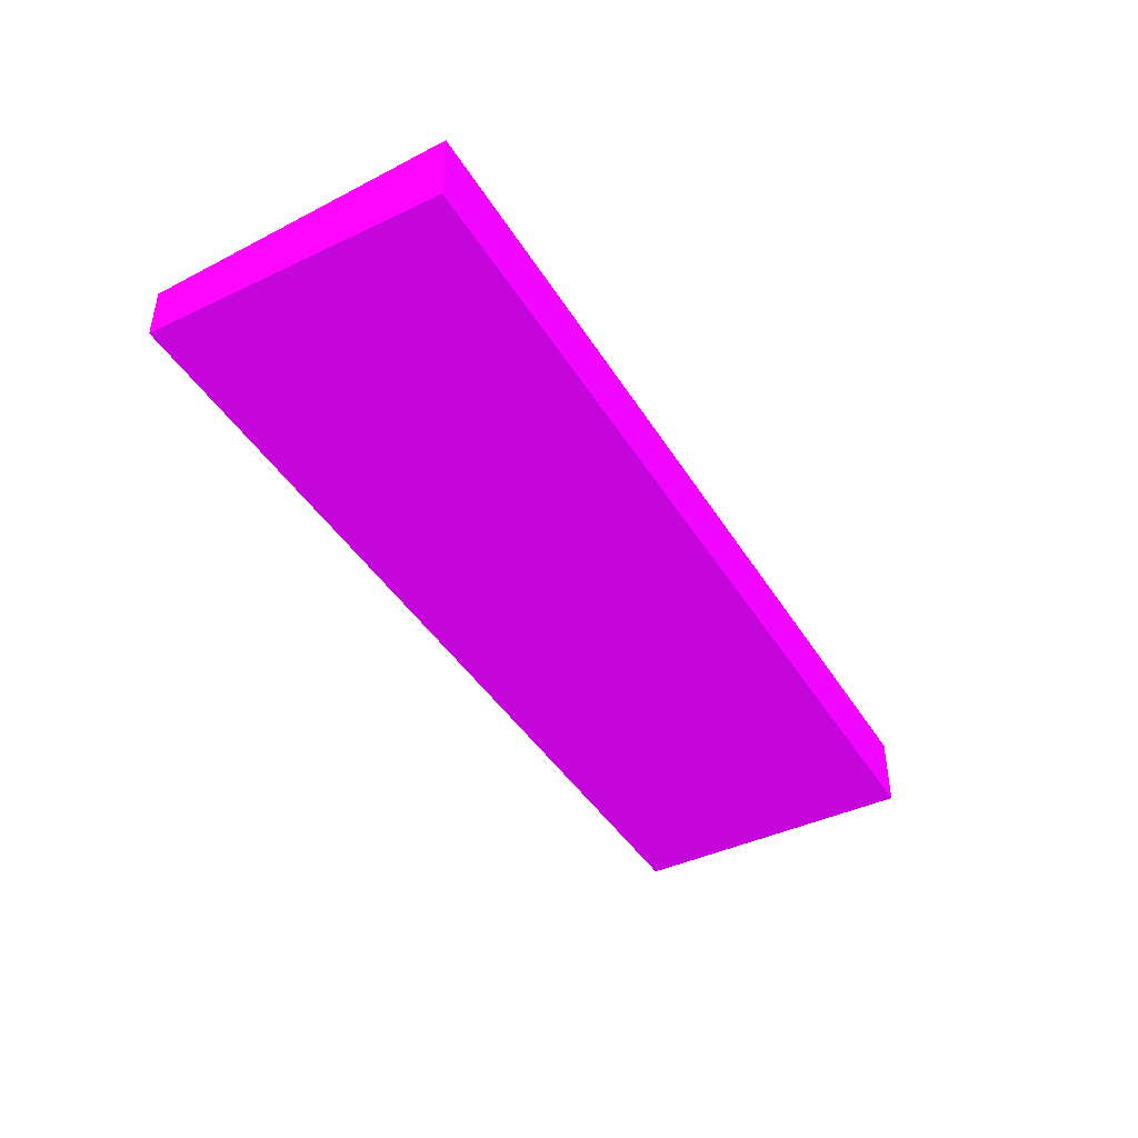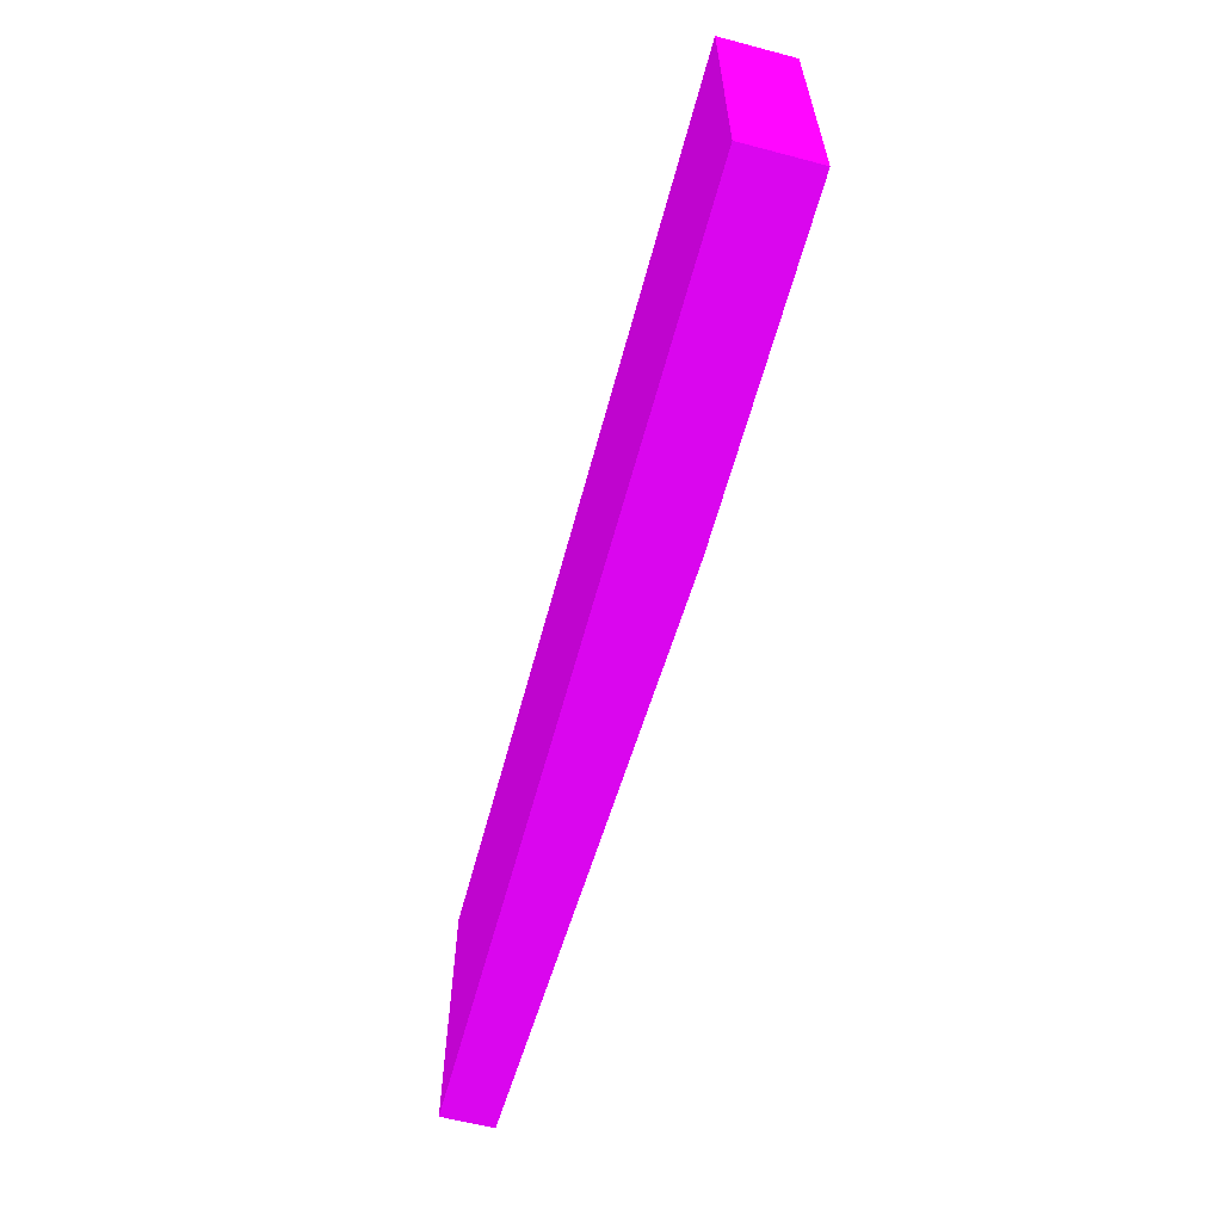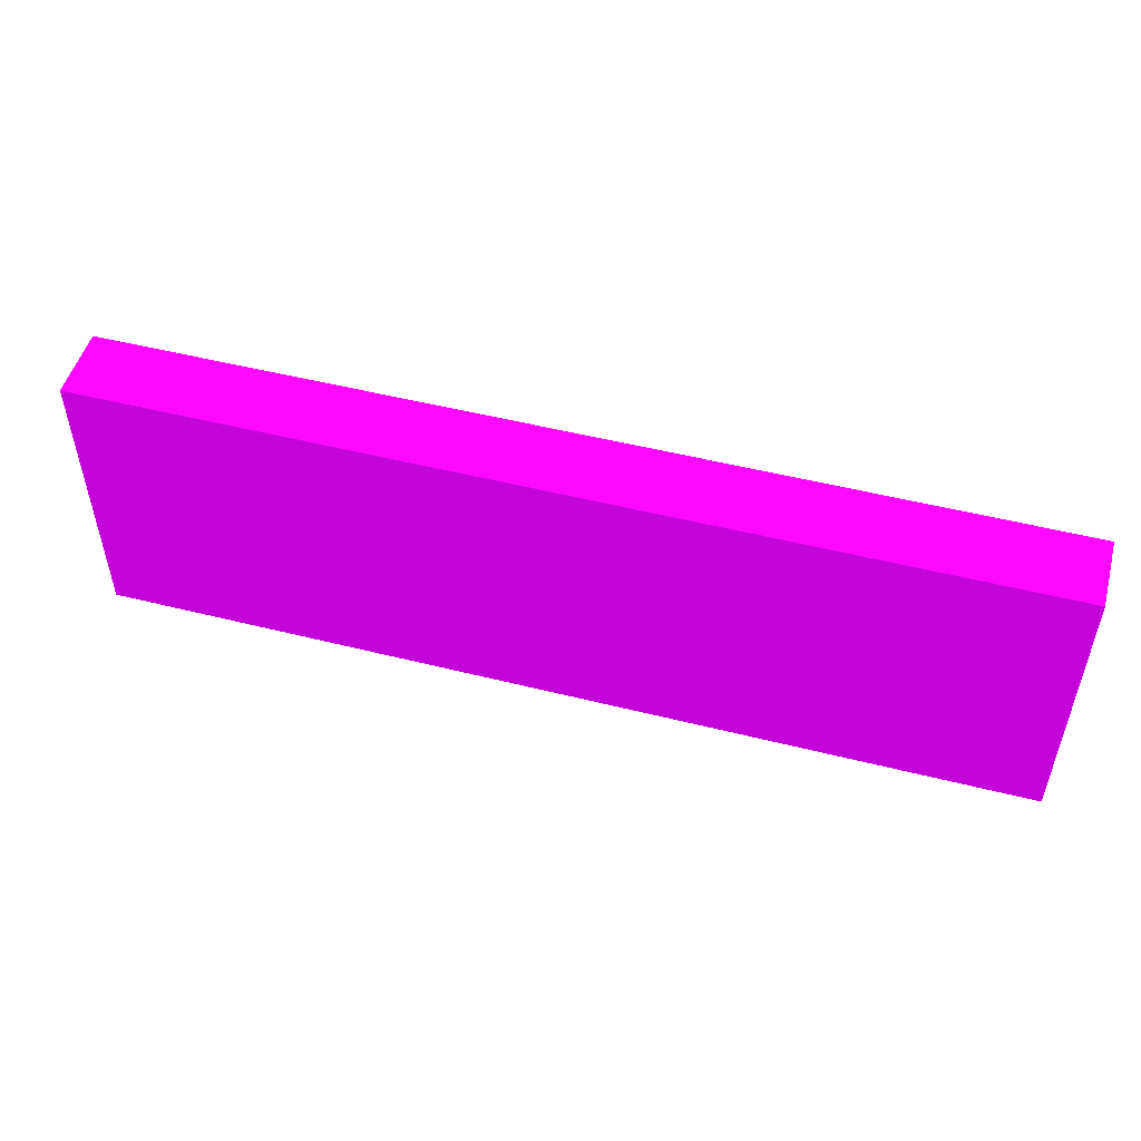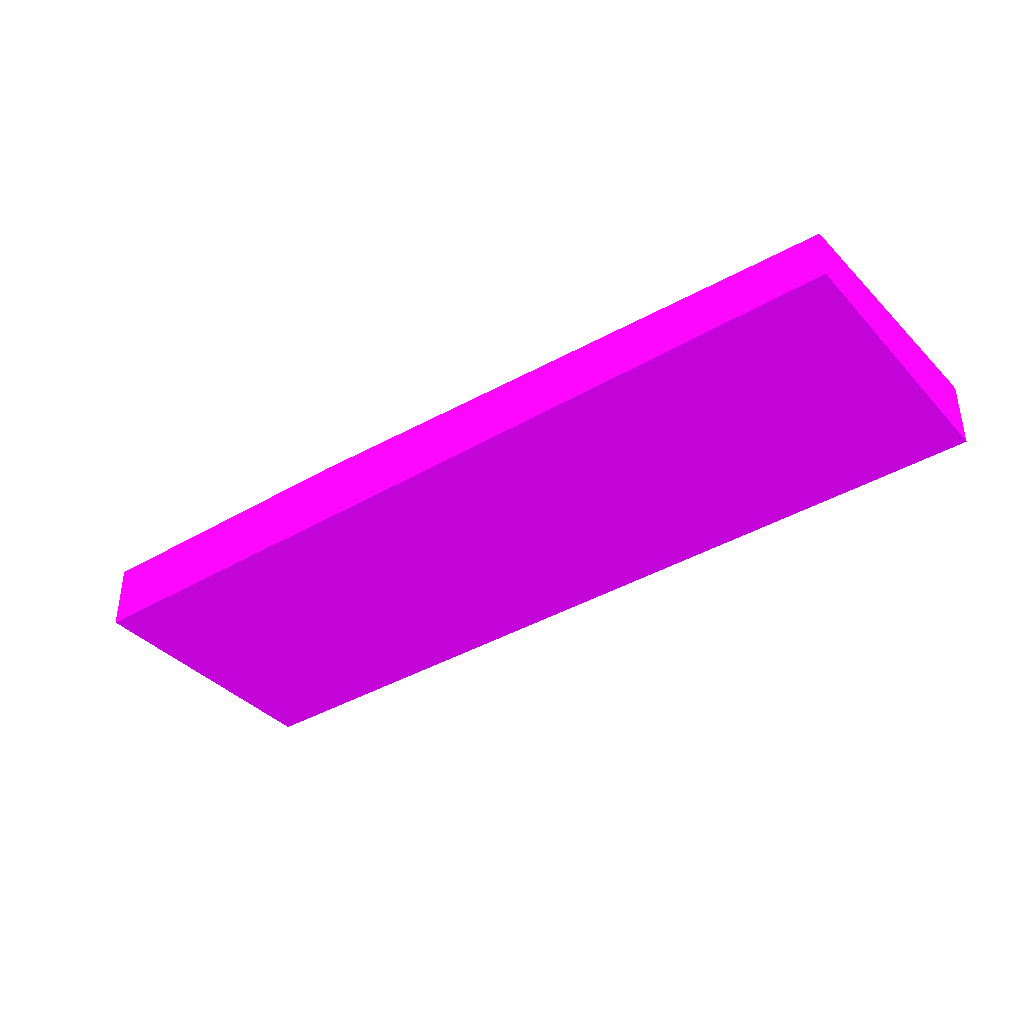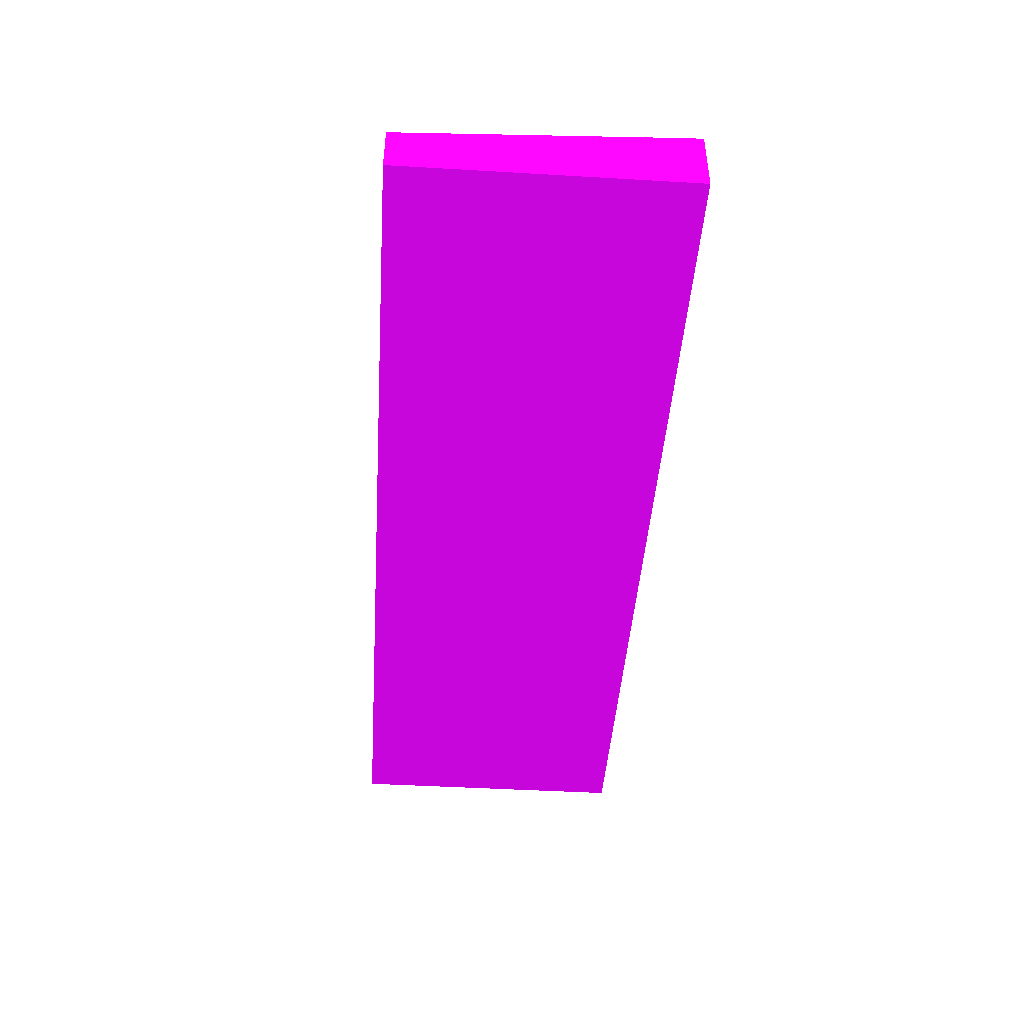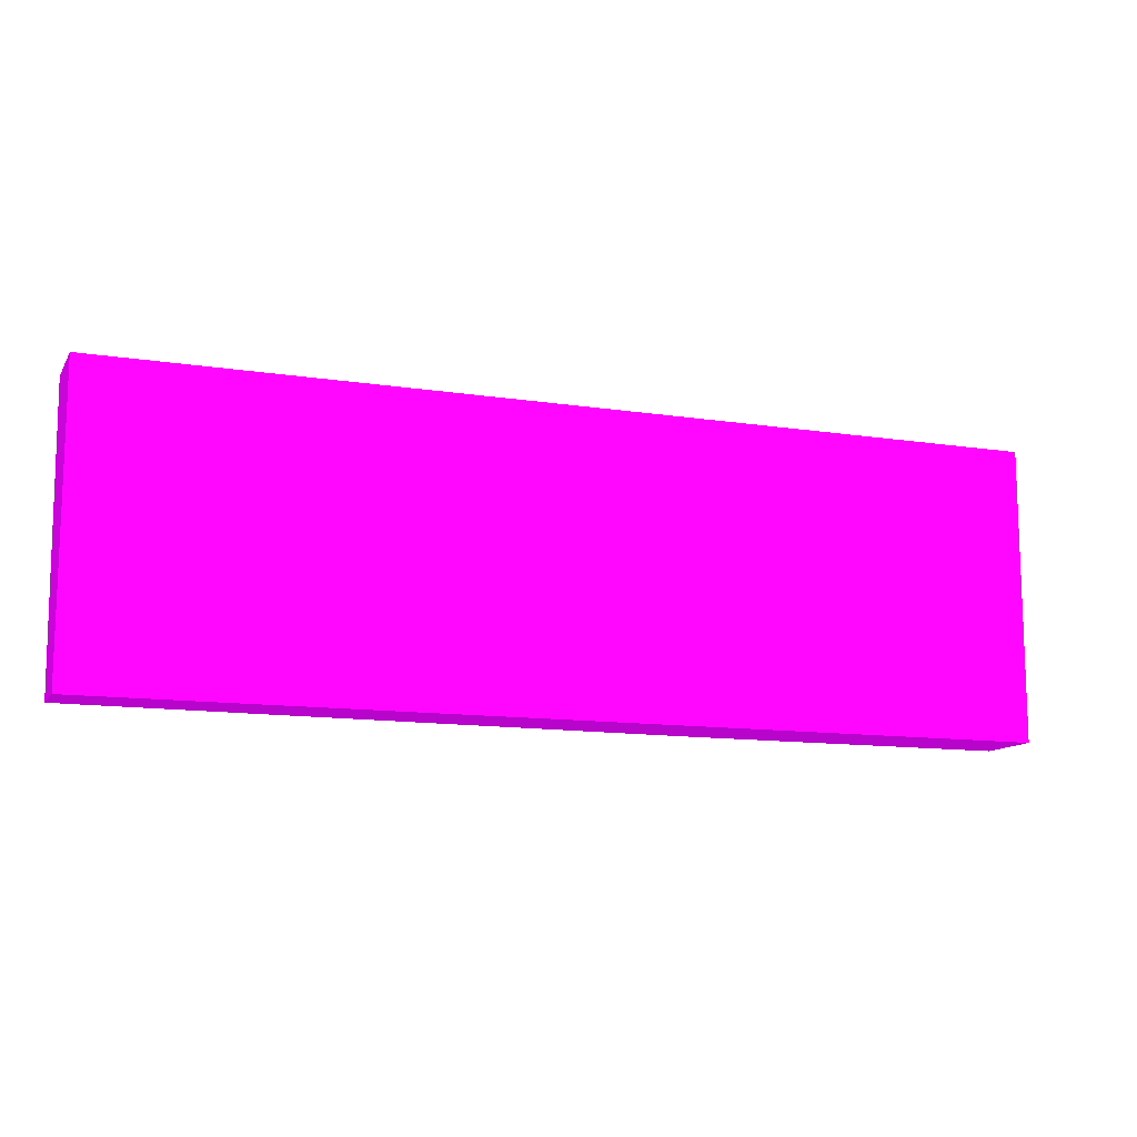
<metadata>
{"format":"obj","ext":"obj","renderer":"f3d","projection":"perspective","resolution":1024,"background":"white","views":[{"elev":-42.8,"azim":-60.6,"up":"+Y"},{"elev":-61.2,"azim":75.0,"up":"+Z"},{"elev":50.7,"azim":15.4,"up":"+Z"},{"elev":-38.0,"azim":-143.1,"up":"+Y"},{"elev":-44.8,"azim":-93.9,"up":"+Y"},{"elev":-12.0,"azim":-20.3,"up":"+Z"}]}
</metadata>
<code>
v -5.63e-06 0.01161 -5.67e-06 0.5647 0.01569 0.6157
v 8.2e-06 0.00961 -5.67e-06 0.5647 0.01569 0.6157
v -5.63e-06 0.00961 -4.58e-06 0.5647 0.01569 0.6157
v -5.63e-06 0.01236 0.01072 0.5647 0.01569 0.6157
v 0.02306 0.01236 -5.67e-06 0.5647 0.01569 0.6157
v 0.03532 0.00961 -5.67e-06 0.5647 0.01569 0.6157
v -5.63e-06 0.00961 0.01113 0.5647 0.01569 0.6157
v -5.63e-06 0.01236 0.01113 0.5647 0.01569 0.6157
v 0.03532 0.01236 -5.67e-06 0.5647 0.01569 0.6157
v 0.03532 0.00961 0.01113 0.5647 0.01569 0.6157
v 0.03532 0.01236 0.01113 0.5647 0.01569 0.6157
f 1 2 3
f 1 3 7
f 1 7 8
f 1 8 4
f 1 4 5
f 1 5 9
f 1 9 6
f 1 6 2
f 2 6 10
f 2 10 7
f 2 7 3
f 4 8 11
f 4 11 9
f 4 9 5
f 6 9 11
f 6 11 10
f 7 10 11
f 7 11 8

</code>
